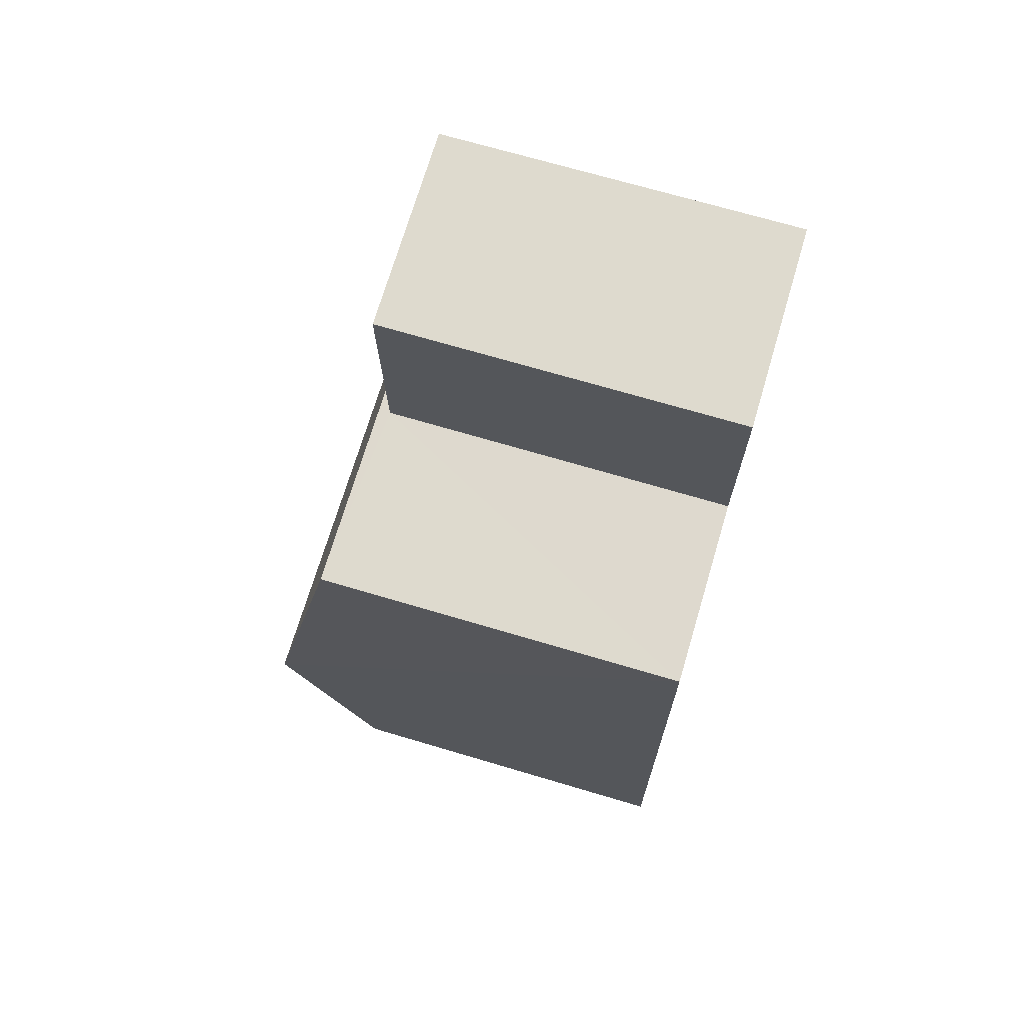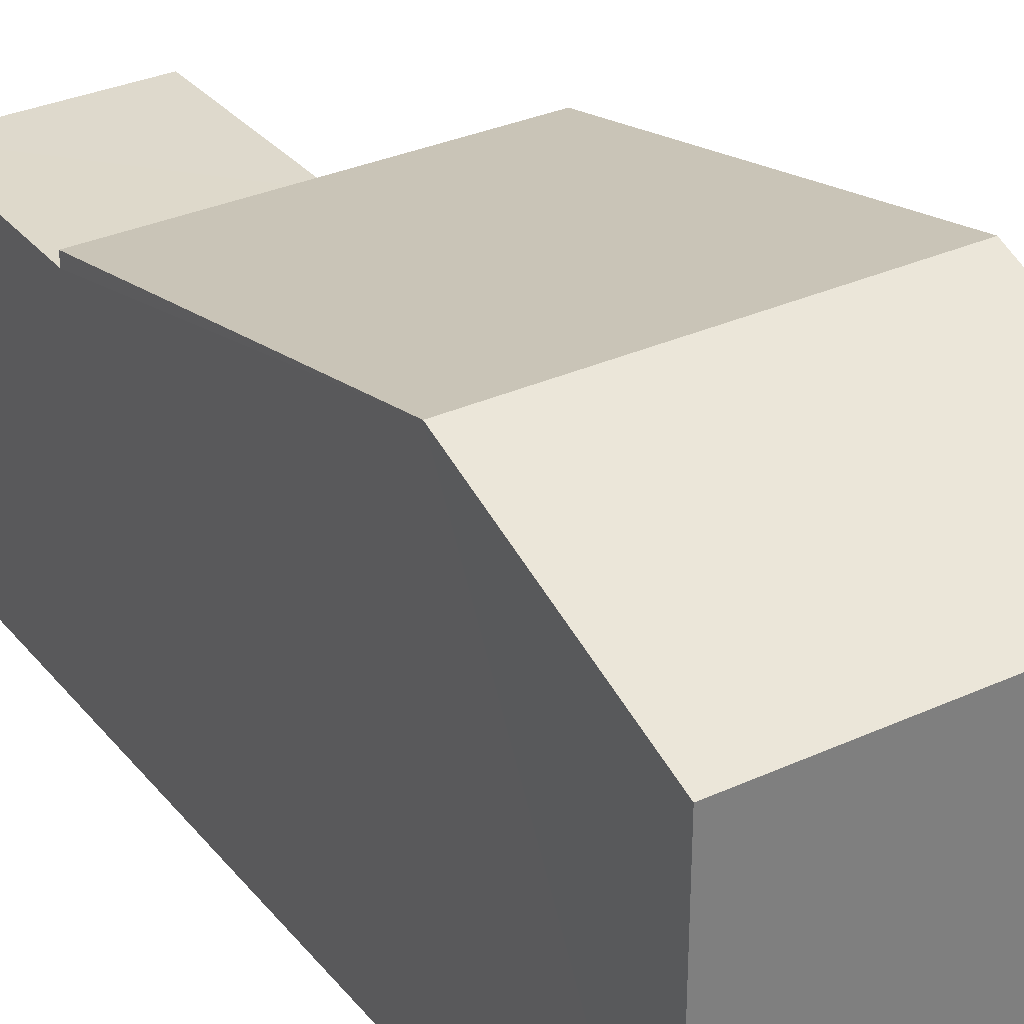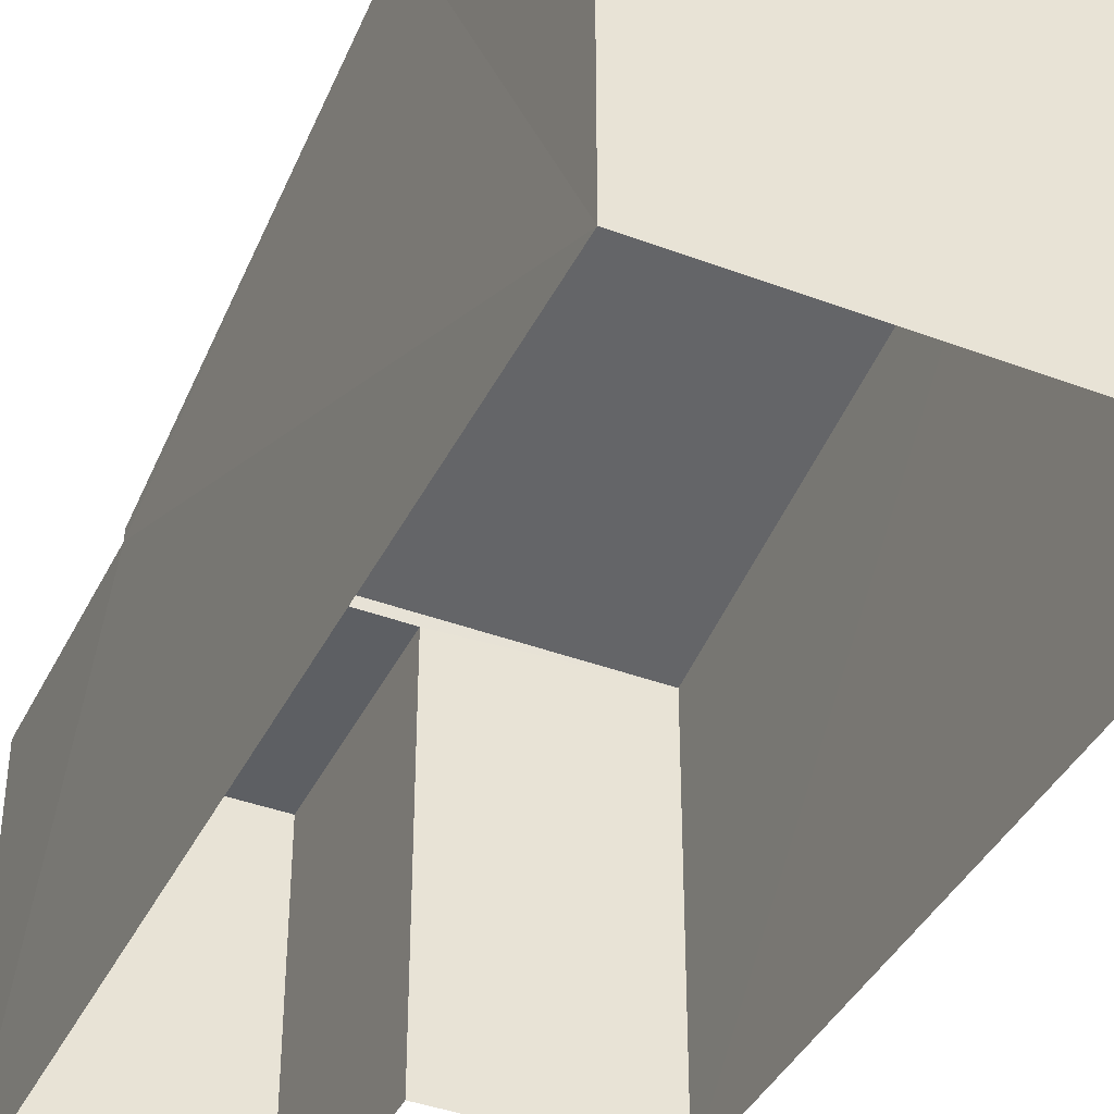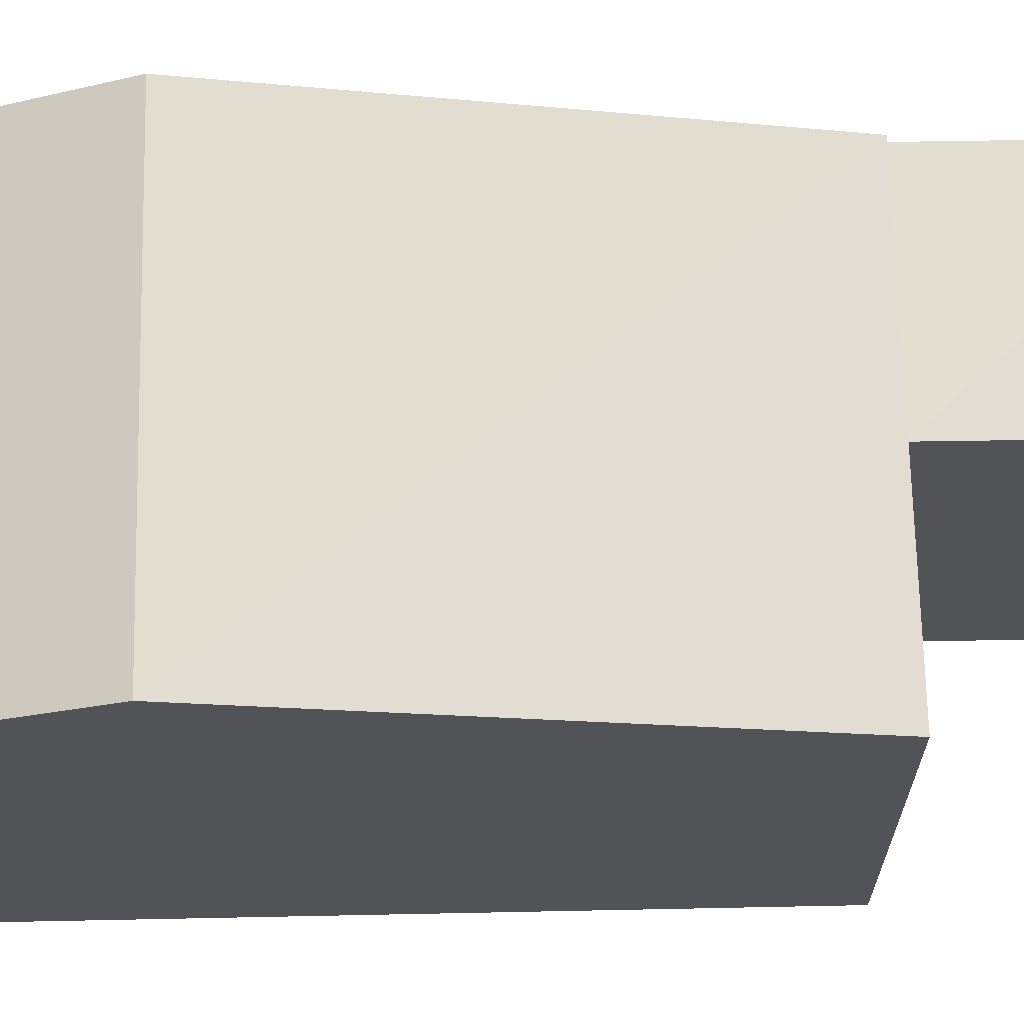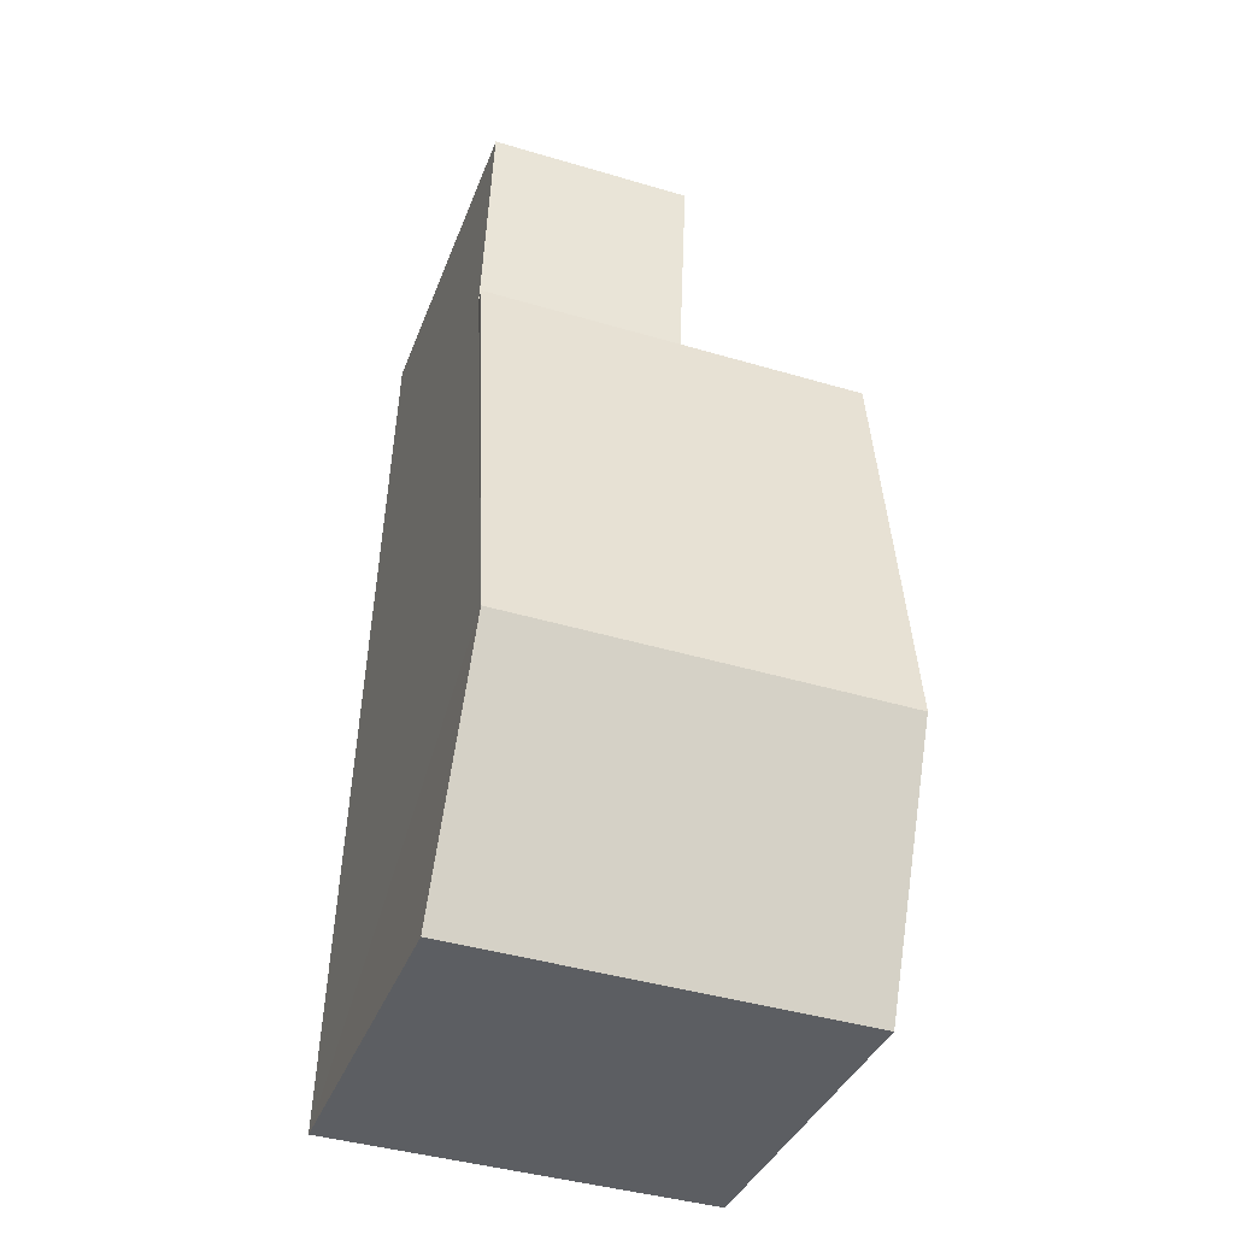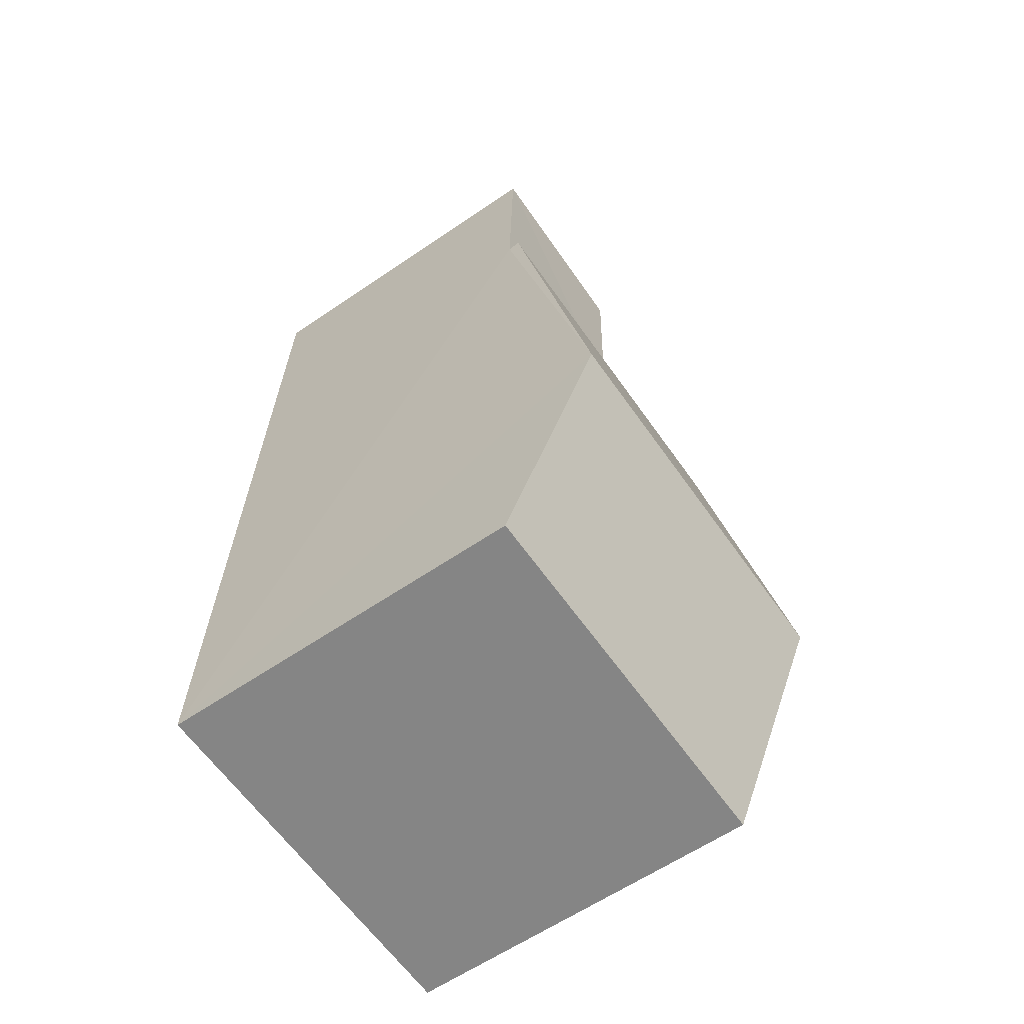
<metadata>
{"format":"obj","ext":"obj","renderer":"f3d","projection":"perspective","resolution":1024,"background":"white","views":[{"elev":69.5,"azim":106.7,"up":"+Y"},{"elev":31.9,"azim":-34.5,"up":"+Z"},{"elev":-40.2,"azim":-26.5,"up":"+Z"},{"elev":68.0,"azim":86.9,"up":"+Z"},{"elev":-37.4,"azim":-19.3,"up":"+Y"},{"elev":-60.3,"azim":-55.0,"up":"+Y"}]}
</metadata>
<code>
v -3.732e+05 -1.041e+05 27.64
v -3.732e+05 -1.041e+05 27.64
v -3.732e+05 -1.041e+05 27.64
v -3.732e+05 -1.041e+05 27.64
v -3.732e+05 -1.041e+05 27.64
v -3.732e+05 -1.041e+05 27.64
v -3.732e+05 -1.041e+05 33
v -3.732e+05 -1.041e+05 31.9
v -3.732e+05 -1.041e+05 33
v -3.732e+05 -1.041e+05 31.9
v -3.732e+05 -1.041e+05 31.76
v -3.732e+05 -1.041e+05 31.76
v -3.732e+05 -1.041e+05 31.76
v -3.732e+05 -1.041e+05 31.76
v -3.732e+05 -1.041e+05 31.9
v -3.732e+05 -1.041e+05 31.9
f 1 2 3
f 3 4 1
f 5 2 1
f 6 5 1
f 7 8 9
f 7 10 8
f 11 12 13
f 14 11 13
f 9 15 7
f 9 16 15
f 10 7 2
f 2 14 3
f 7 15 14
f 3 14 13
f 2 7 14
f 10 2 5
f 8 10 5
f 8 5 9
f 5 6 9
f 6 16 9
f 12 4 3
f 13 12 3
f 6 11 16
f 16 11 15
f 6 1 11
f 15 11 14
f 1 4 12
f 11 1 12

</code>
